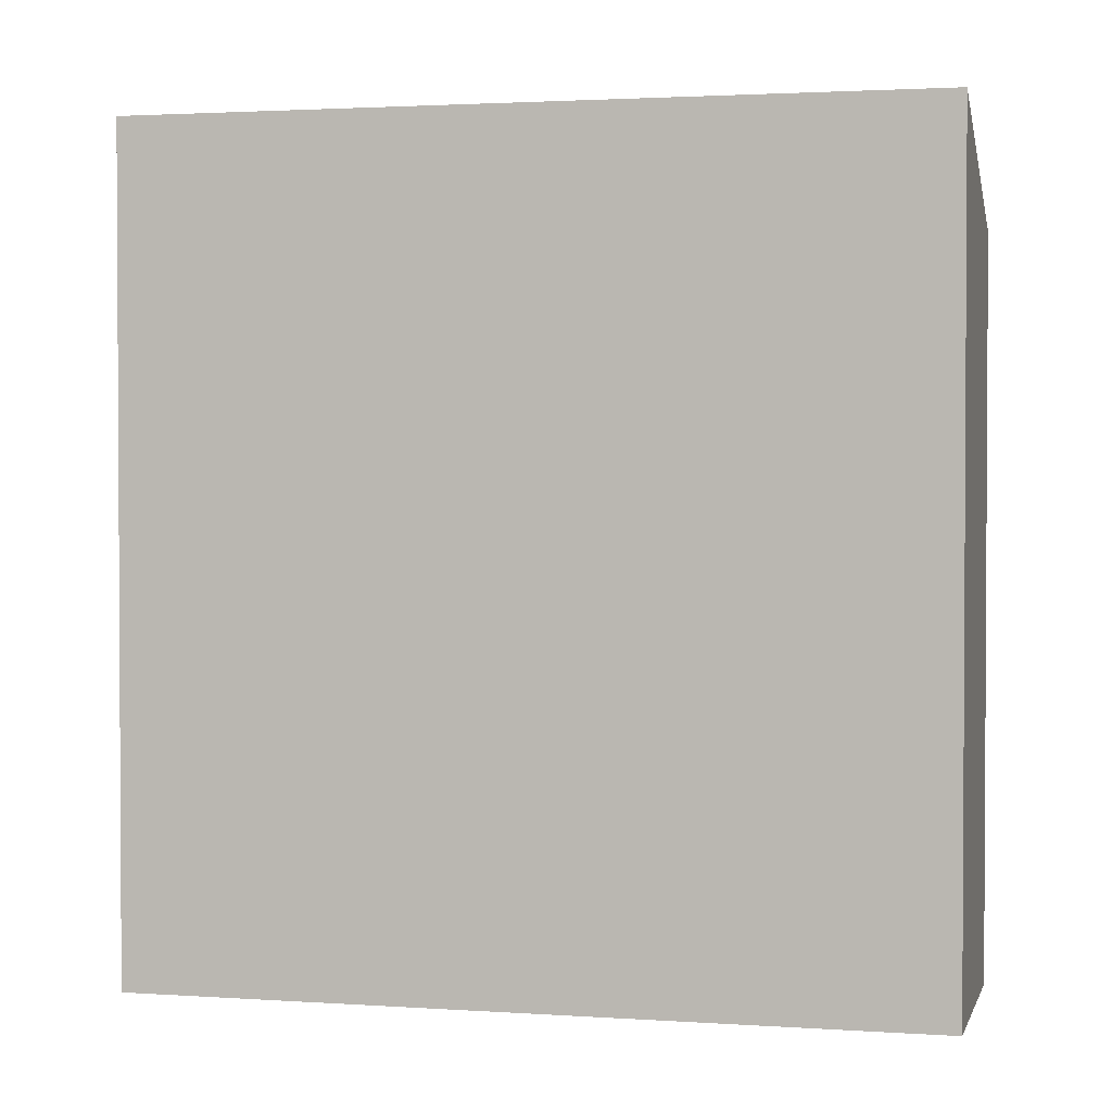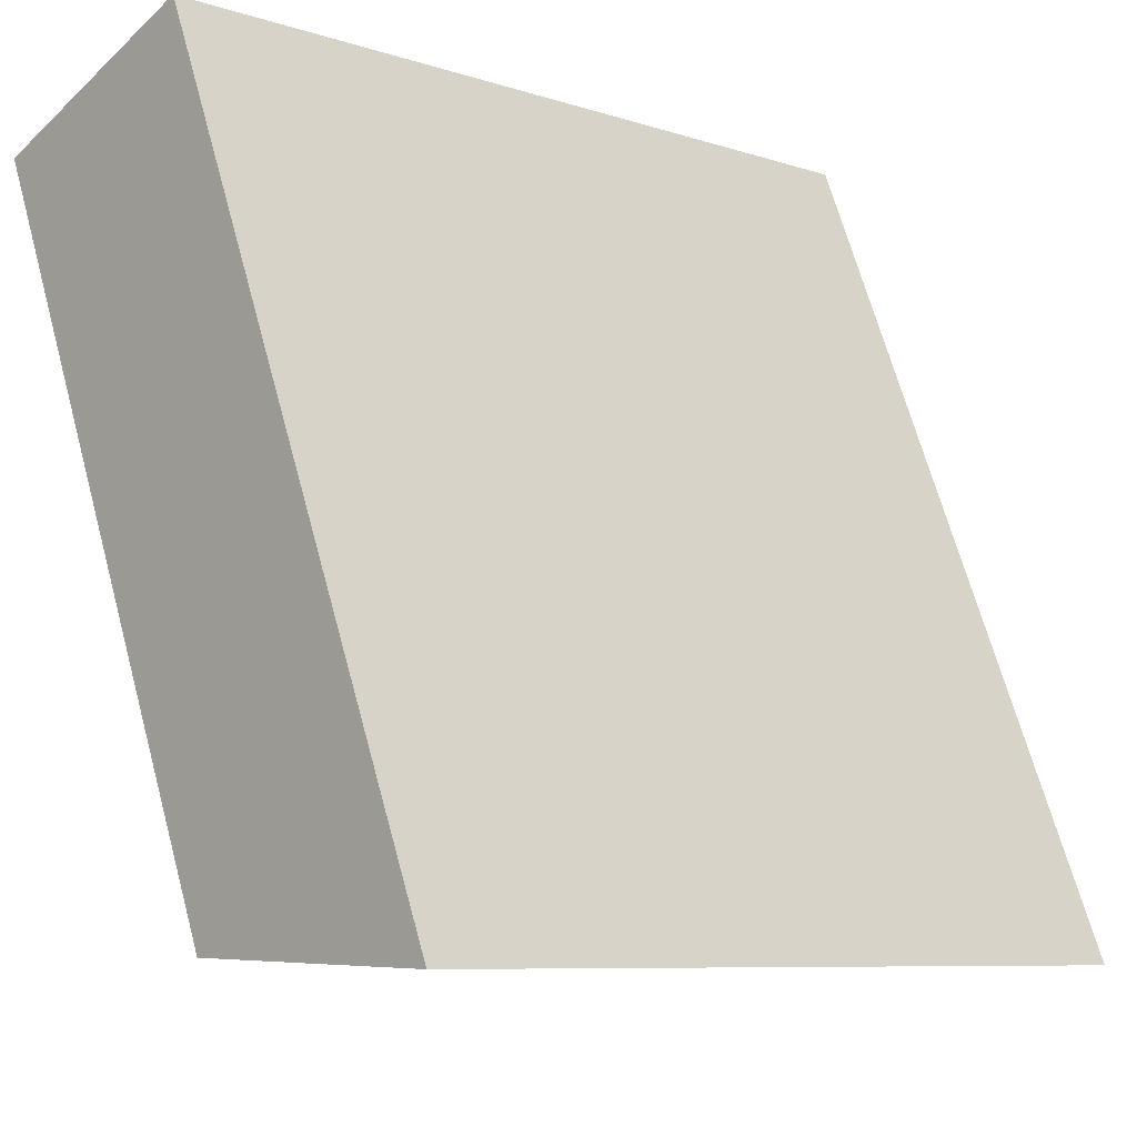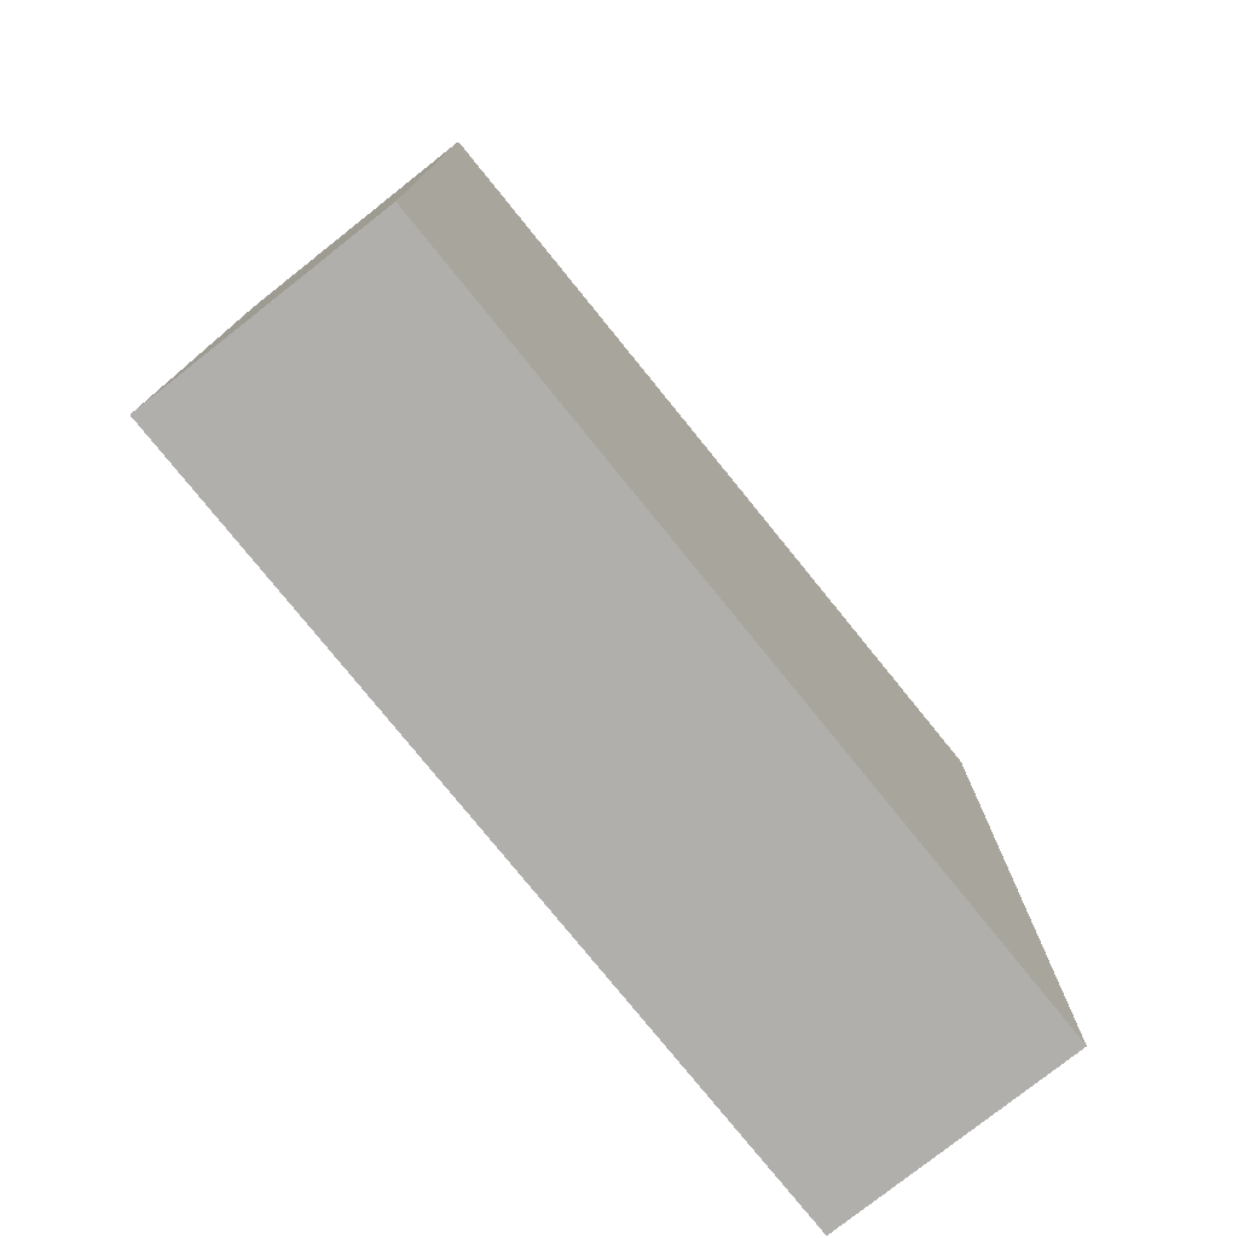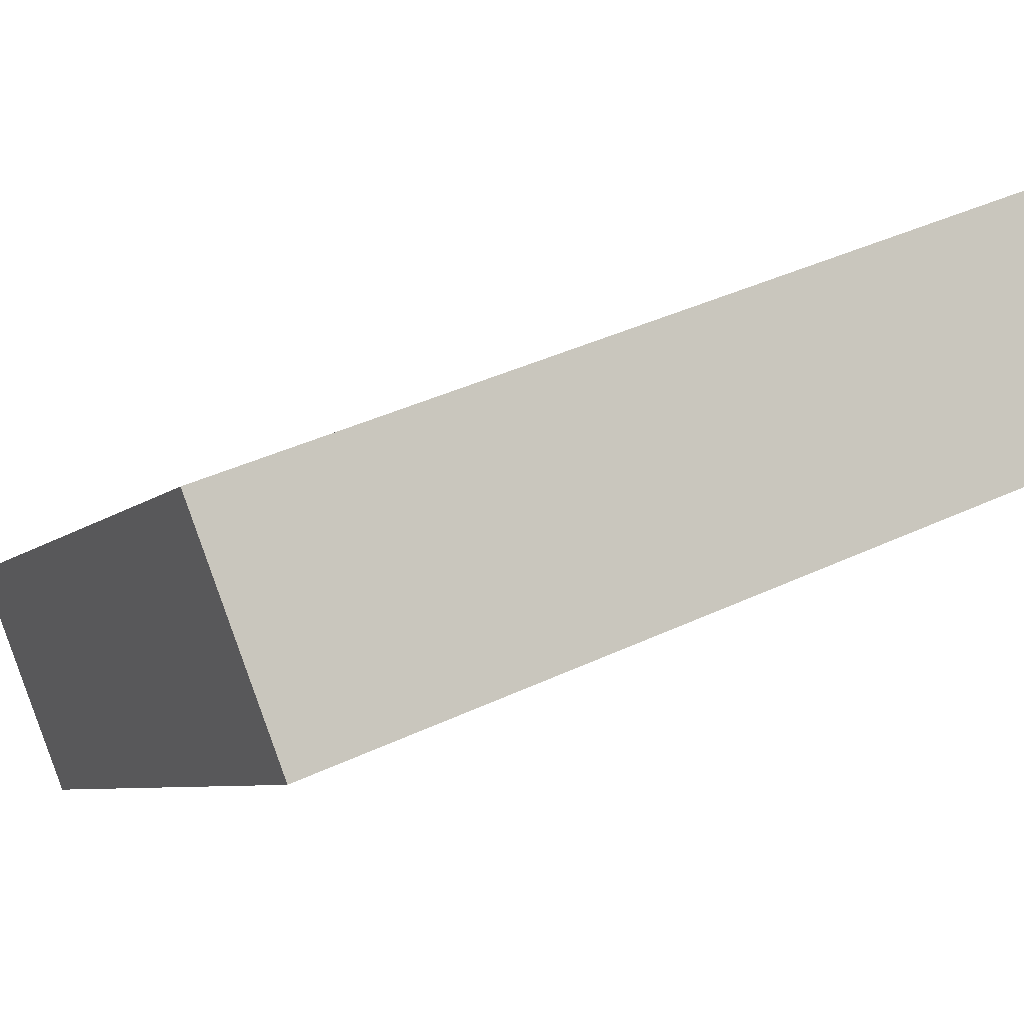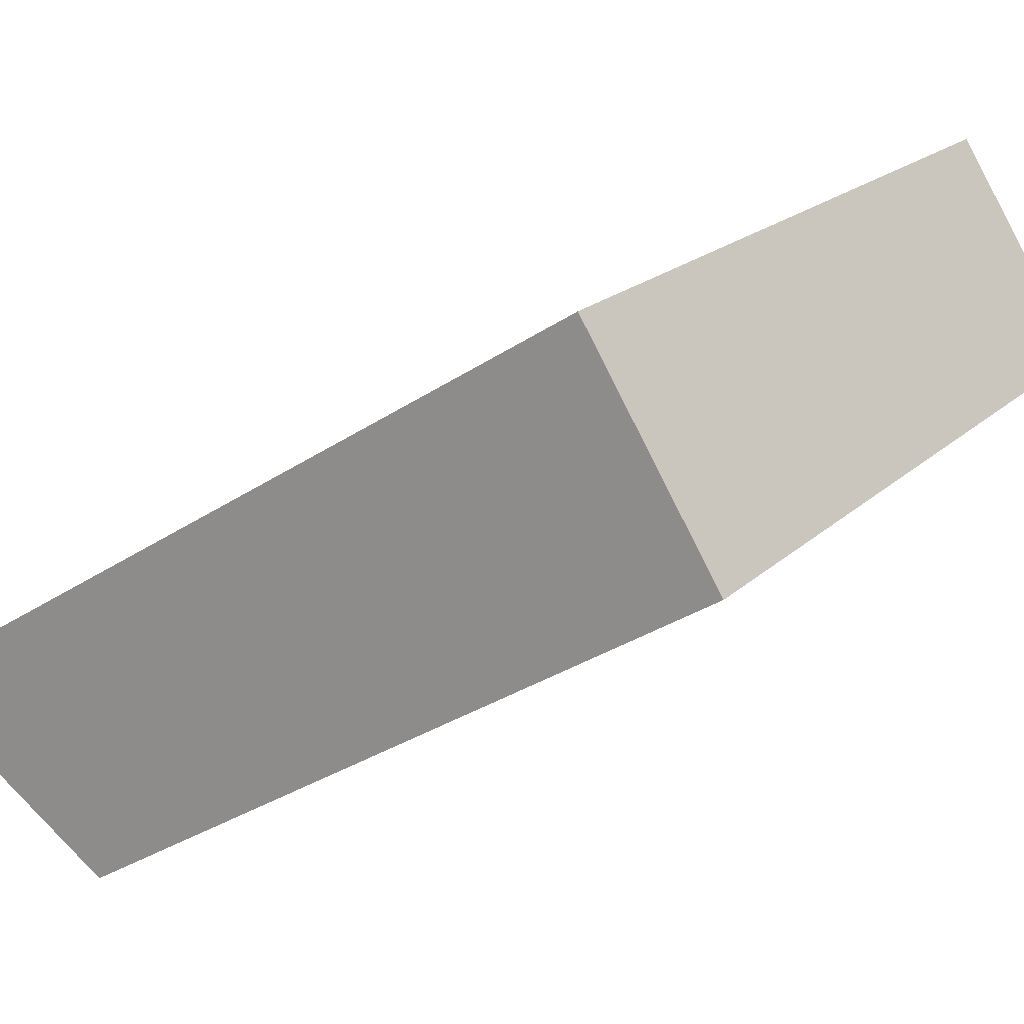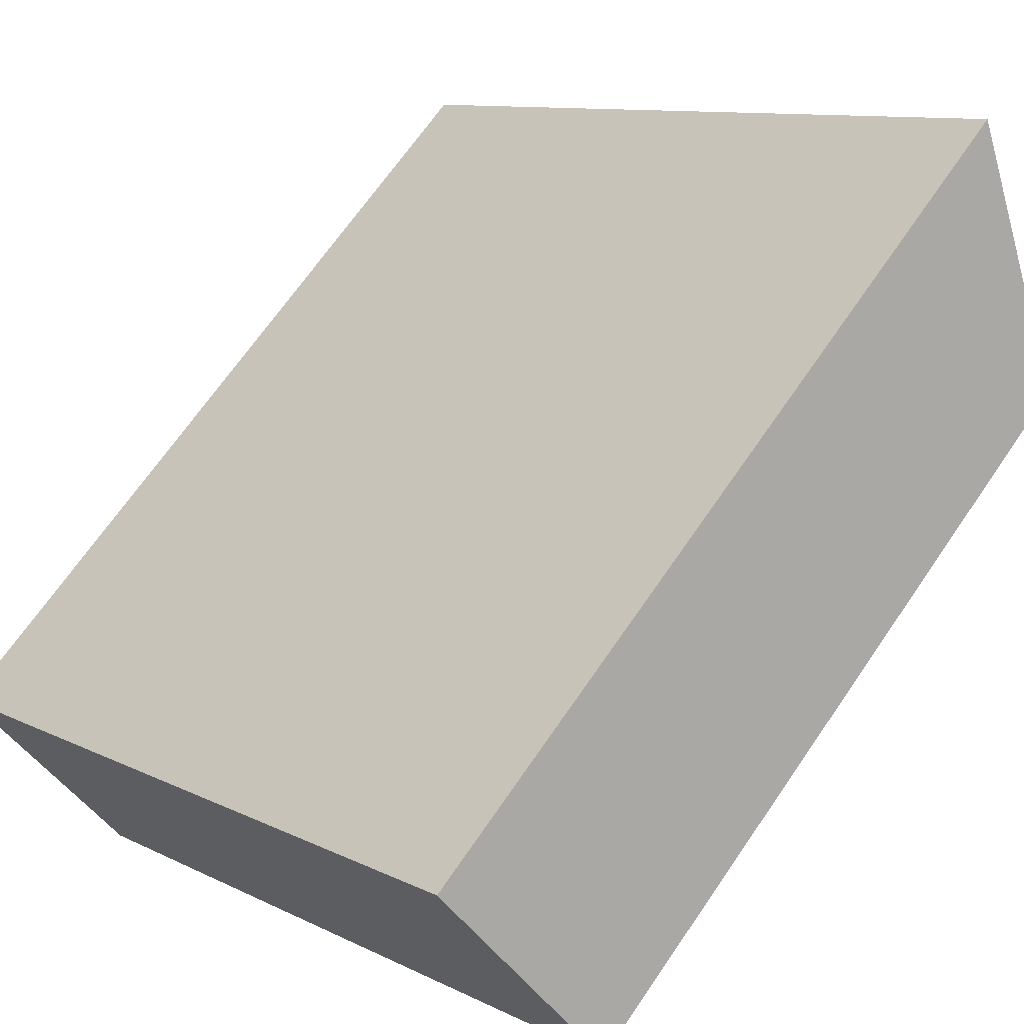
<metadata>
{"format":"obj","ext":"obj","renderer":"f3d","projection":"perspective","resolution":1024,"background":"white","views":[{"elev":2.0,"azim":-28.0,"up":"+Y"},{"elev":66.6,"azim":164.8,"up":"+Z"},{"elev":-78.1,"azim":-93.3,"up":"+Y"},{"elev":40.2,"azim":59.9,"up":"+Z"},{"elev":-32.5,"azim":-47.1,"up":"+Z"},{"elev":67.9,"azim":34.4,"up":"+Z"}]}
</metadata>
<code>
v  0 0 0
v  18.1 -5.241e-16 8.559
v  14.23 -7.917e-16 12.93
v  3.871 2.676e-16 -4.371
v  14.23 20.06 12.93
v  0.0004283 20.06 -0.0006358
v  3.871 17.51 -4.371
v  18.1 17.51 8.558
g defaultobject
f 1 2 3
f 2 1 4
f 5 1 3
f 1 5 6
f 6 4 1
f 4 6 7
f 4 8 2
f 8 4 7
f 2 5 3
f 5 2 8
f 8 6 5
f 6 8 7

</code>
